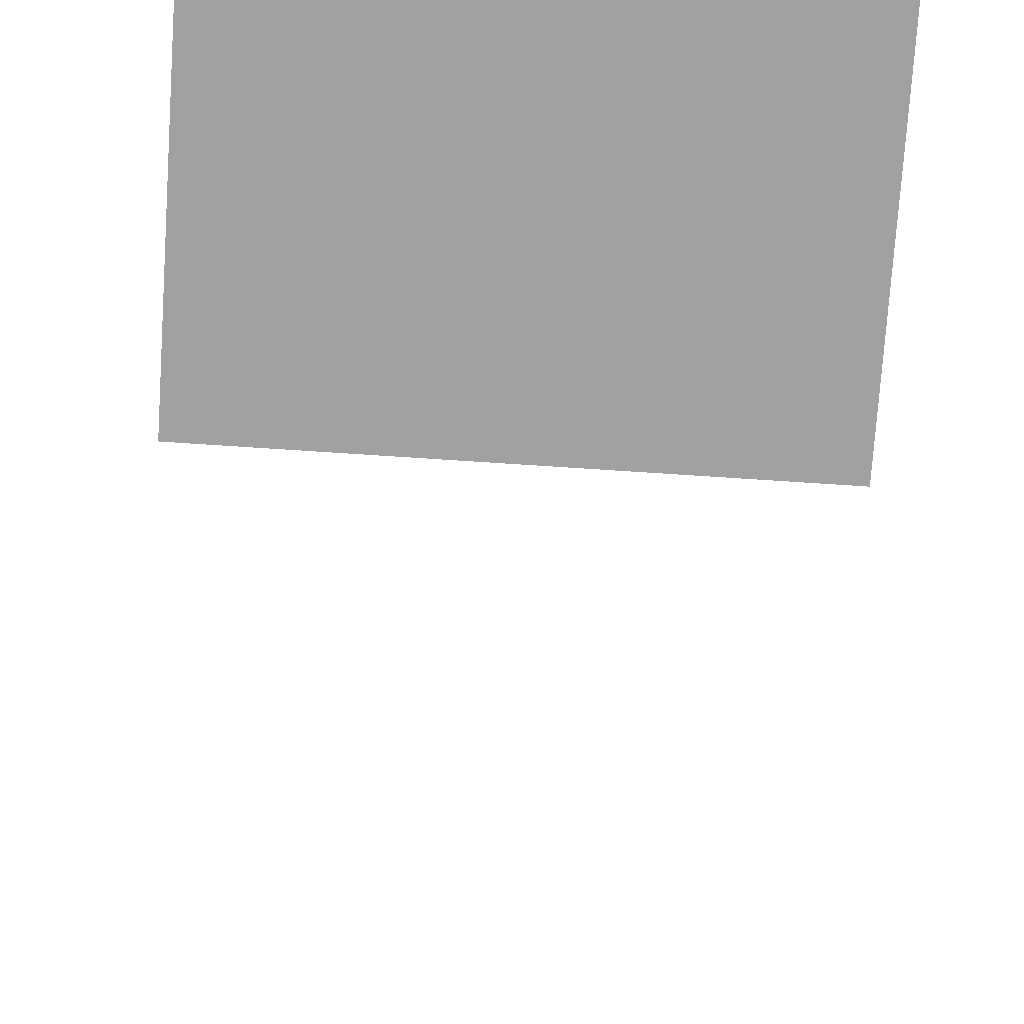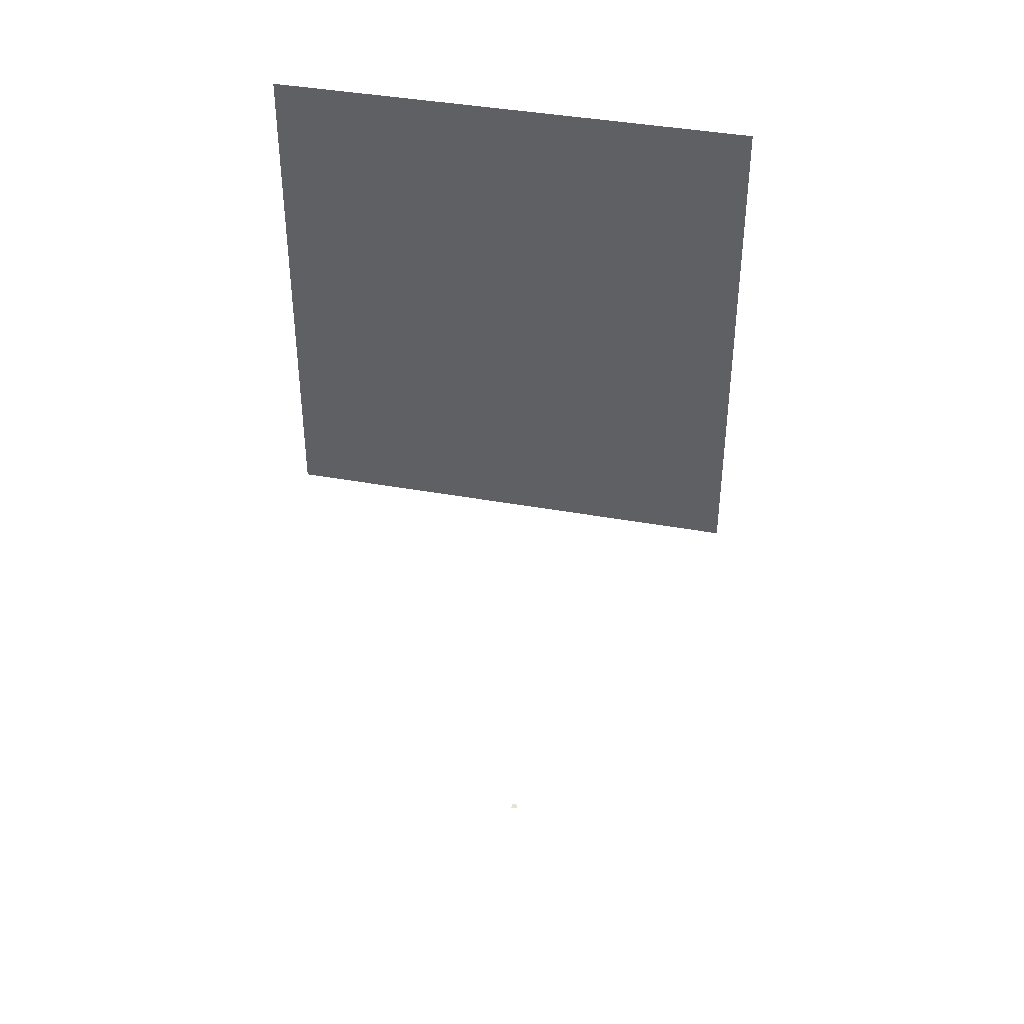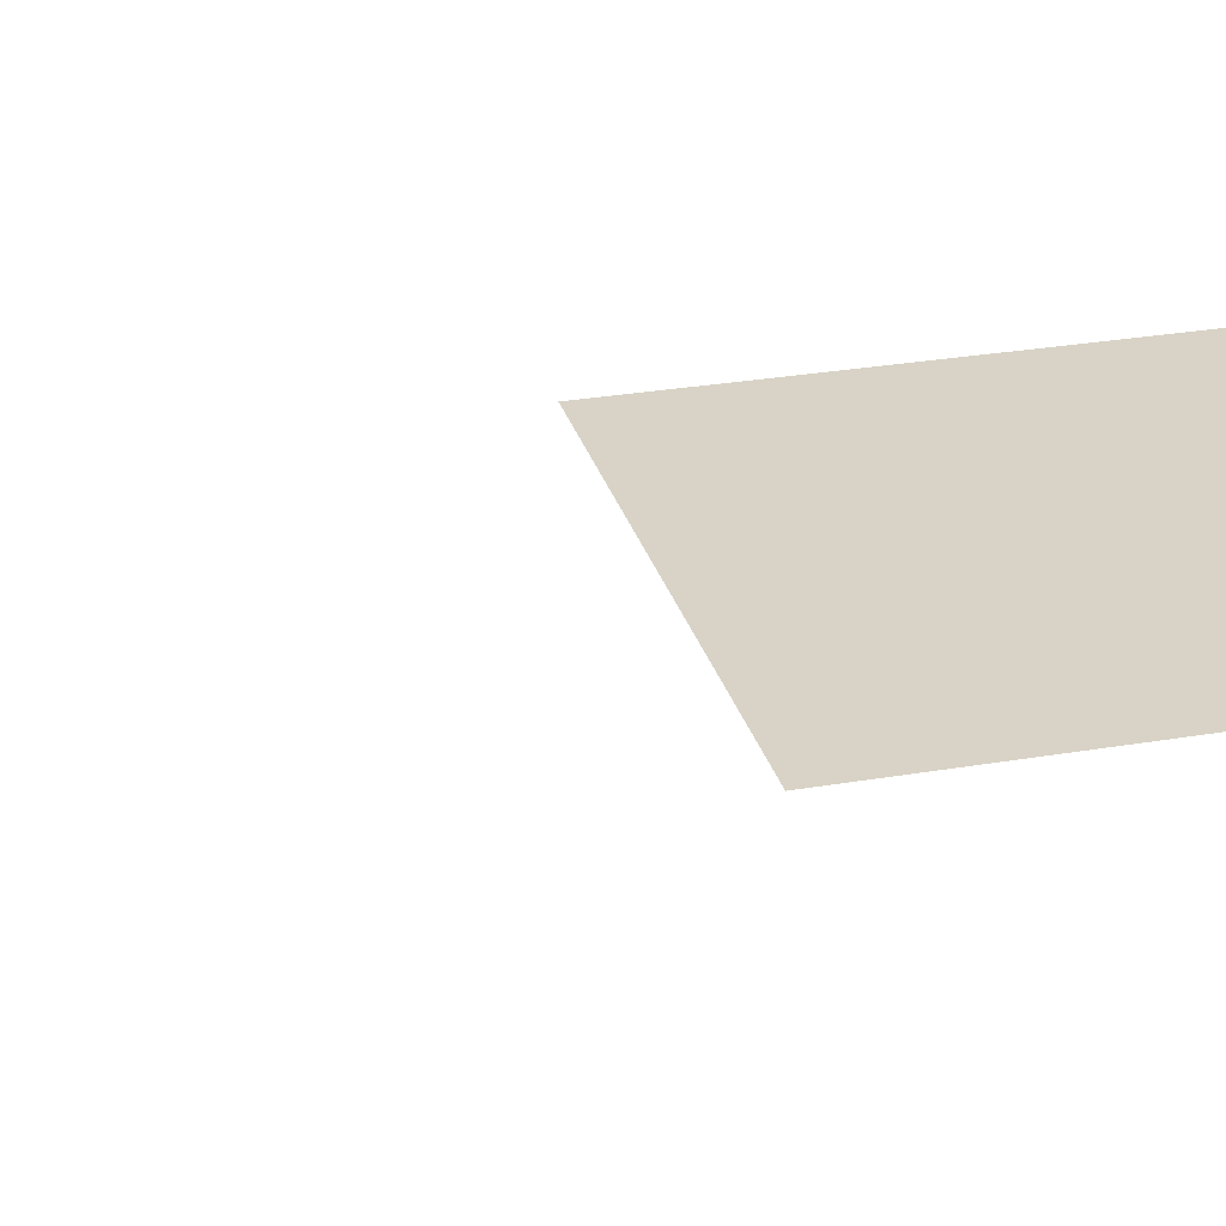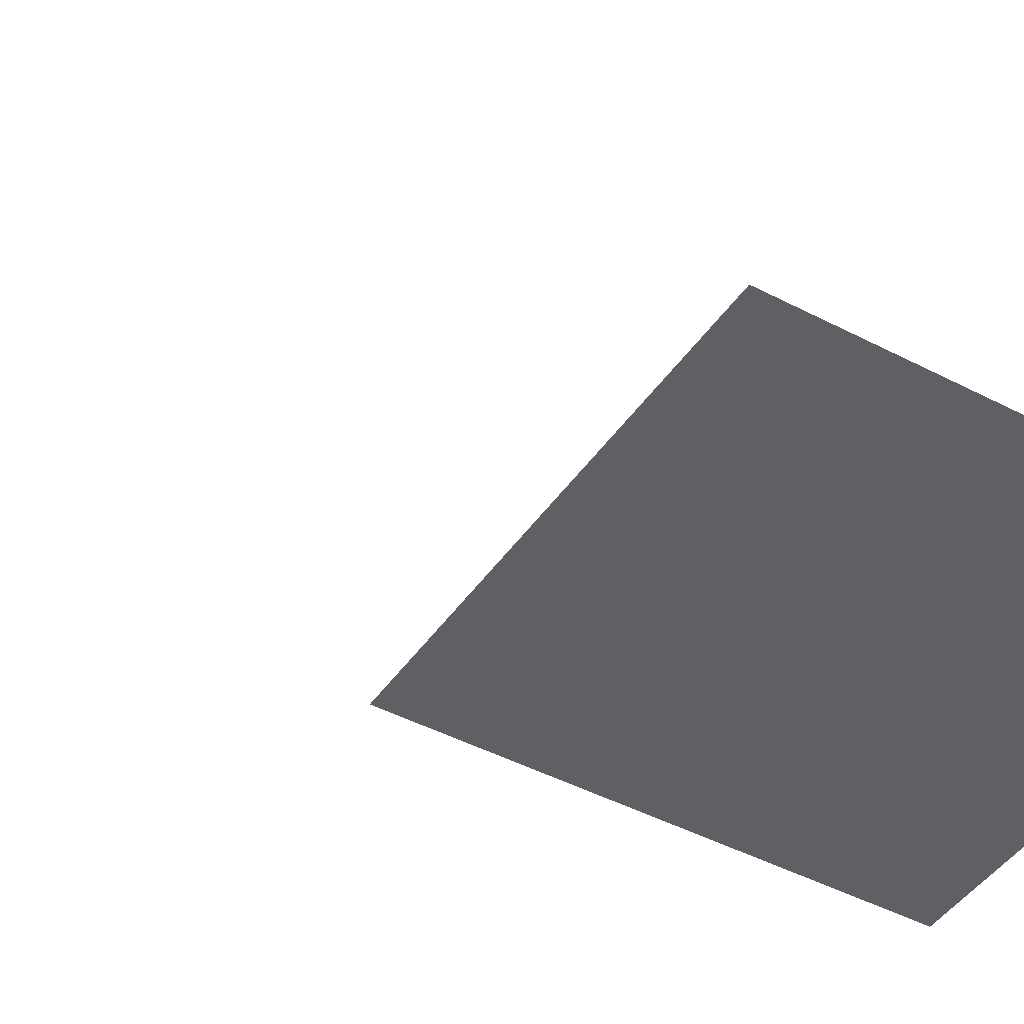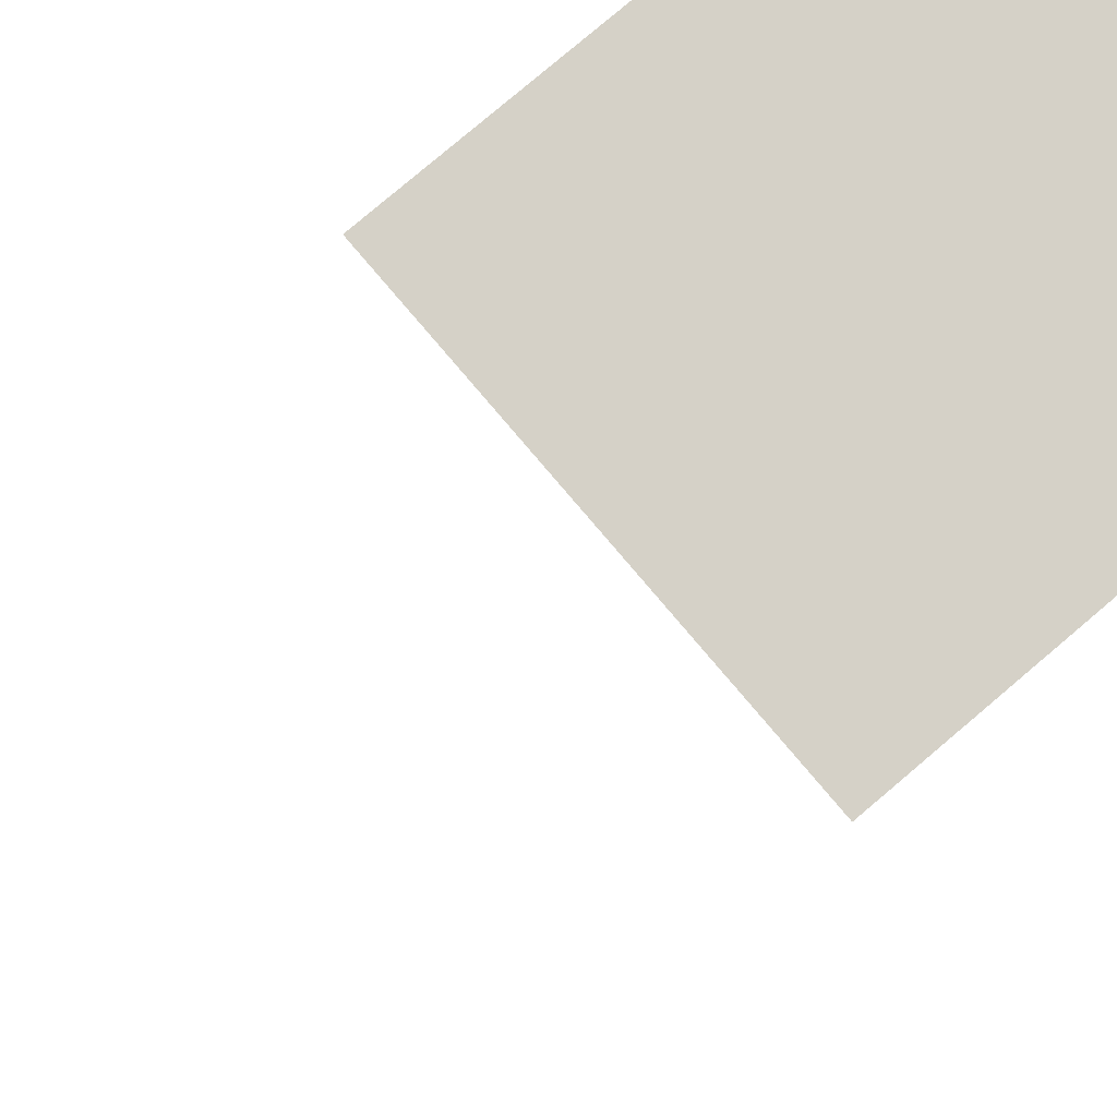
<metadata>
{"format":"obj","ext":"obj","renderer":"f3d","projection":"perspective","resolution":1024,"background":"white","views":[{"elev":-72.2,"azim":-3.8,"up":"+Y"},{"elev":40.4,"azim":-167.4,"up":"+Z"},{"elev":28.2,"azim":-104.6,"up":"+Y"},{"elev":-43.9,"azim":-121.8,"up":"+Y"},{"elev":79.1,"azim":-130.3,"up":"+Y"}]}
</metadata>
<code>
o LidMeshLaptopLid_28_1_GeomSubset_4
v -0.000632 0.1401 -0.1345
v 0.000632 0.1401 -0.1345
v -0.000632 0.1414 -0.1345
v 0.000632 0.1414 -0.1345
v -0.000632 0.1401 -0.1345
v 0.000632 0.1401 -0.1345
v -0.000632 0.1414 -0.1345
v 0.000632 0.1414 -0.1345
v -0.000632 0.1401 -0.1345
v 0.000632 0.1401 -0.1345
v -0.000632 0.1414 -0.1345
v 0.000632 0.1414 -0.1345
v -0.000632 0.1401 -0.1345
v 0.000632 0.1401 -0.1345
v -0.000632 0.1414 -0.1345
v 0.000632 0.1414 -0.1345
v -0.000632 0.1401 -0.1345
v 0.000632 0.1401 -0.1345
v -0.000632 0.1414 -0.1345
v 0.000632 0.1414 -0.1345
v -0.000632 0.1401 -0.1345
v 0.000632 0.1401 -0.1345
v -0.000632 0.1414 -0.1345
v 0.000632 0.1414 -0.1345
v -0.04787 0.1347 -0.1292
v 0.04787 0.1347 -0.1292
v -0.04787 0.1131 -0.1292
v 0.04787 0.1131 -0.1292
v 0 0.1347 -0.1292
v 0 0.1131 -0.1292
v -0.04787 0.1347 -0.1378
v -0.04787 0.1131 -0.1378
v 0.04787 0.1347 -0.1378
v 0.04787 0.1131 -0.1378
v -0.04787 0.1207 -0.1452
v -0.04787 0.1273 -0.1452
v 0.04787 0.1207 -0.1452
v 0.04787 0.1273 -0.1452
v 0.04787 0.1207 -0.1222
v 0.04787 0.1273 -0.1222
v 0 0.1274 -0.1222
v 0 0.1207 -0.1222
v -0.04787 0.1273 -0.1222
v -0.04787 0.1207 -0.1222
v 0.04787 0.1318 -0.1425
v 0.04787 0.1318 -0.1249
v 0 0.1319 -0.1249
v -0.04787 0.1318 -0.1249
v -0.04787 0.1318 -0.1425
v -0.04787 0.1161 -0.1425
v -0.04787 0.1161 -0.1249
v 0 0.1161 -0.1249
v 0.04787 0.1161 -0.1249
v 0.04787 0.1161 -0.1425
v 0 0.1347 -0.1378
v 0 0.1318 -0.1425
v 0 0.1273 -0.1452
v 0 0.1207 -0.1452
v 0 0.1161 -0.1425
v 0 0.1131 -0.1378
v -0.1609 0.136 0.1374
v -0.191 0.136 0.08717
v -0.1609 0.1461 0.1374
v -0.191 0.1461 0.08717
v 0.191 0.136 0.08717
v 0.1609 0.136 0.1374
v 0.191 0.1461 0.08717
v 0.1609 0.1461 0.1374
v -0.191 0.136 -0.07208
v -0.191 0.136 -0.1292
v -0.191 0.1461 -0.07208
v -0.191 0.1461 -0.124
v 0.191 0.1461 -0.07208
v 0.191 0.136 -0.07208
v 0.191 0.136 -0.1292
v 0.191 0.1461 -0.124
v -0.04787 0.1461 0.08717
v -0.04787 0.1461 0.1374
v 0 0.1461 0.1374
v 0 0.1461 0.08717
v -0.04787 0.1461 -0.124
v -0.04787 0.136 -0.1292
v -0.04787 0.1461 -0.07208
v -0.04787 0.136 0.1374
v 0.04787 0.1461 0.1374
v 0.04787 0.1461 0.08717
v 0.04787 0.1461 -0.07208
v 0.04787 0.1461 -0.124
v 0.04787 0.136 -0.1292
v 0.04787 0.136 0.1374
v 0 0.1461 -0.07208
v 0 0.1461 -0.124
v 0 0.136 -0.1292
v 0 0.136 0.1374
v 0 0.1418 -0.1378
v 0 0.1448 -0.1365
v 0.04787 0.1448 -0.1365
v 0.04787 0.1418 -0.1378
v 0 0.1461 -0.1335
v 0.04787 0.1461 -0.1335
v -0.04787 0.1461 -0.1335
v -0.04787 0.136 -0.1378
v 0 0.136 -0.1378
v -0.04787 0.1418 -0.1378
v 0.04787 0.136 -0.1378
v -0.04787 0.1448 -0.1365
v -0.155 0.136 0.1224
v -0.155 0.136 0.08717
v -0.04787 0.136 0.1224
v 0.04787 0.136 0.1224
v 0 0.136 0.1224
v 0.155 0.136 0.08717
v 0.155 0.136 0.1224
v -0.155 0.136 -0.07208
v -0.155 0.136 -0.1142
v -0.04787 0.136 -0.1142
v 0.155 0.136 -0.1142
v 0.155 0.136 -0.07208
v 0.04787 0.136 -0.1142
v 0 0.136 -0.1142
v -0.155 0.14 0.1224
v -0.155 0.14 0.08717
v -0.04787 0.14 0.08717
v -0.04787 0.14 0.1224
v 0.04787 0.14 0.08717
v 0.04787 0.14 0.1224
v 0 0.14 0.1224
v 0 0.14 0.08717
v 0.155 0.14 0.08717
v 0.155 0.14 0.1224
v -0.155 0.14 -0.07208
v -0.155 0.14 -0.1142
v -0.04787 0.14 -0.1142
v -0.04787 0.14 -0.07208
v 0.155 0.14 -0.1142
v 0.155 0.14 -0.07208
v 0.04787 0.14 -0.07208
v 0.04787 0.14 -0.1142
v 0 0.14 -0.1142
v 0 0.14 -0.07208
v 0.04354 0.1467 -0.03296
v -0.04354 0.1467 -0.03296
v 0.04354 0.1467 0.05837
v -0.04354 0.1467 0.05837
v -0.155 0.1398 0.1224
v -0.155 0.1398 0.08717
v -0.04787 0.1398 0.08717
v -0.04787 0.1398 0.1224
v 0.04787 0.1398 0.08717
v 0.04787 0.1398 0.1224
v 0 0.1398 0.1224
v 0 0.1398 0.08717
v 0.155 0.1398 0.08717
v 0.155 0.1398 0.1224
v -0.155 0.1398 -0.07208
v -0.155 0.1398 -0.1142
v -0.04787 0.1398 -0.1142
v -0.04787 0.1398 -0.07208
v 0.155 0.1398 -0.1142
v 0.155 0.1398 -0.07208
v 0.04787 0.1398 -0.07208
v 0.04787 0.1398 -0.1142
v 0 0.1398 -0.1142
v 0 0.1398 -0.07208
f 17 18 20 19
f 21 22 24 23
f 141 142 144 143

</code>
